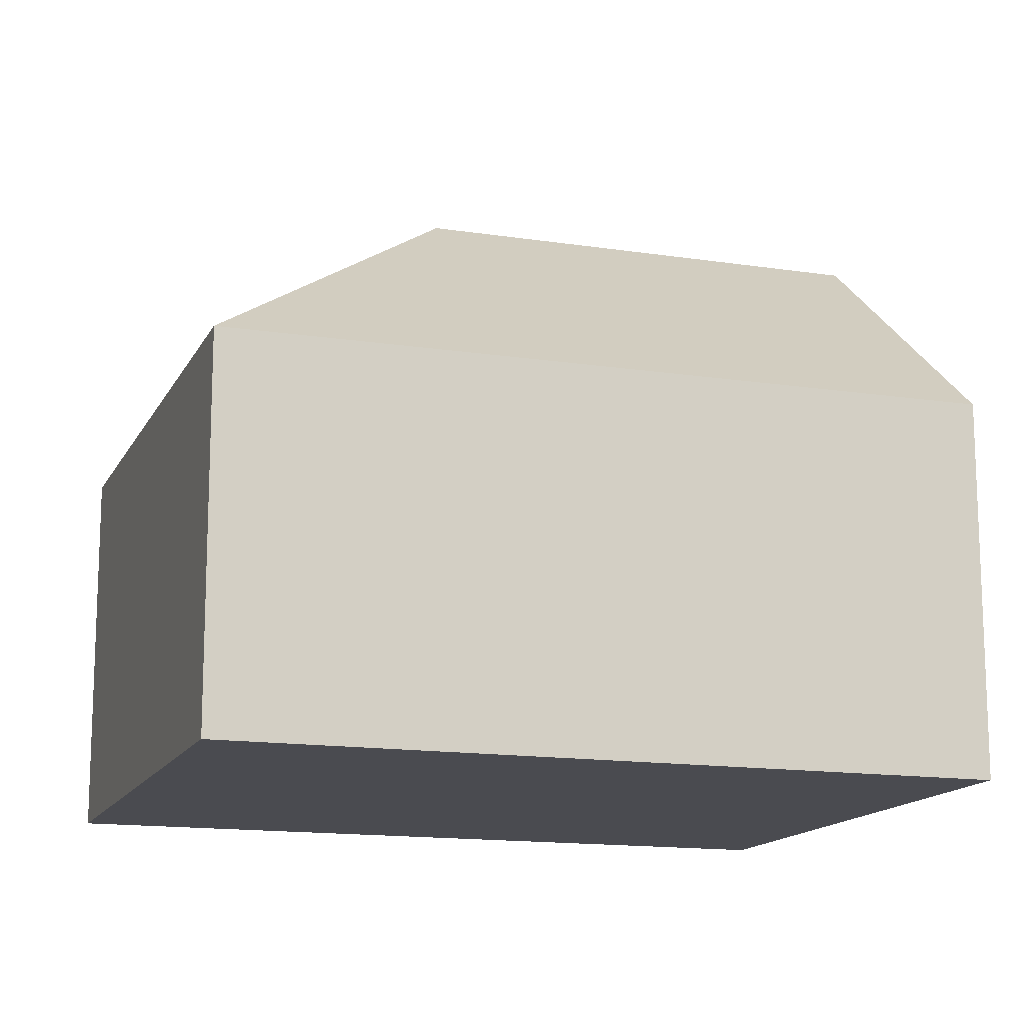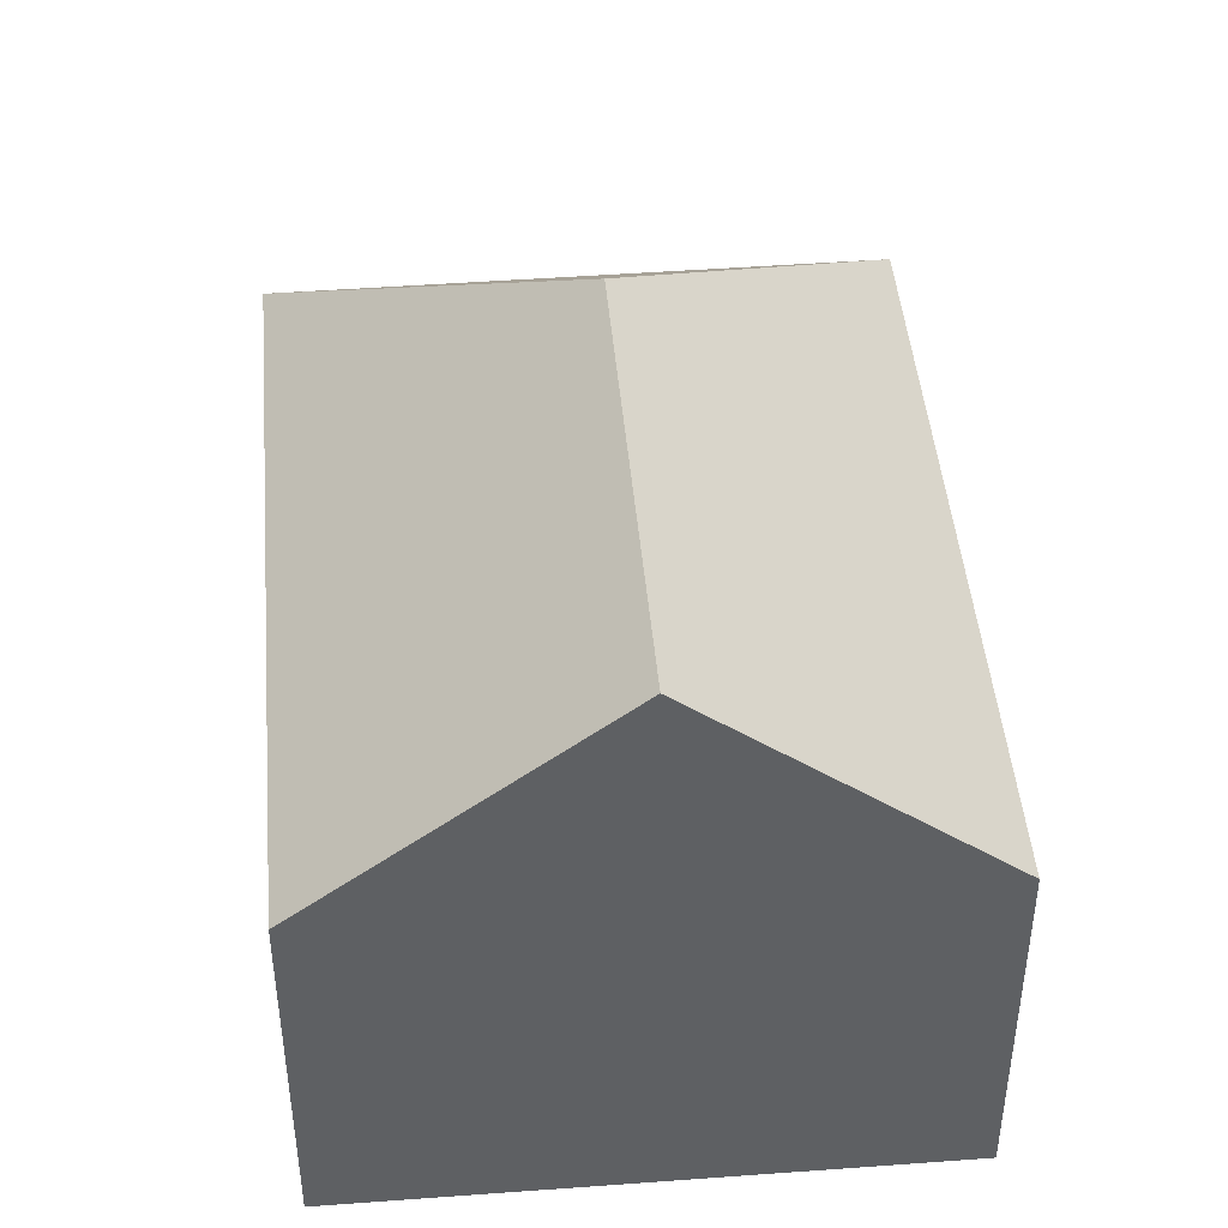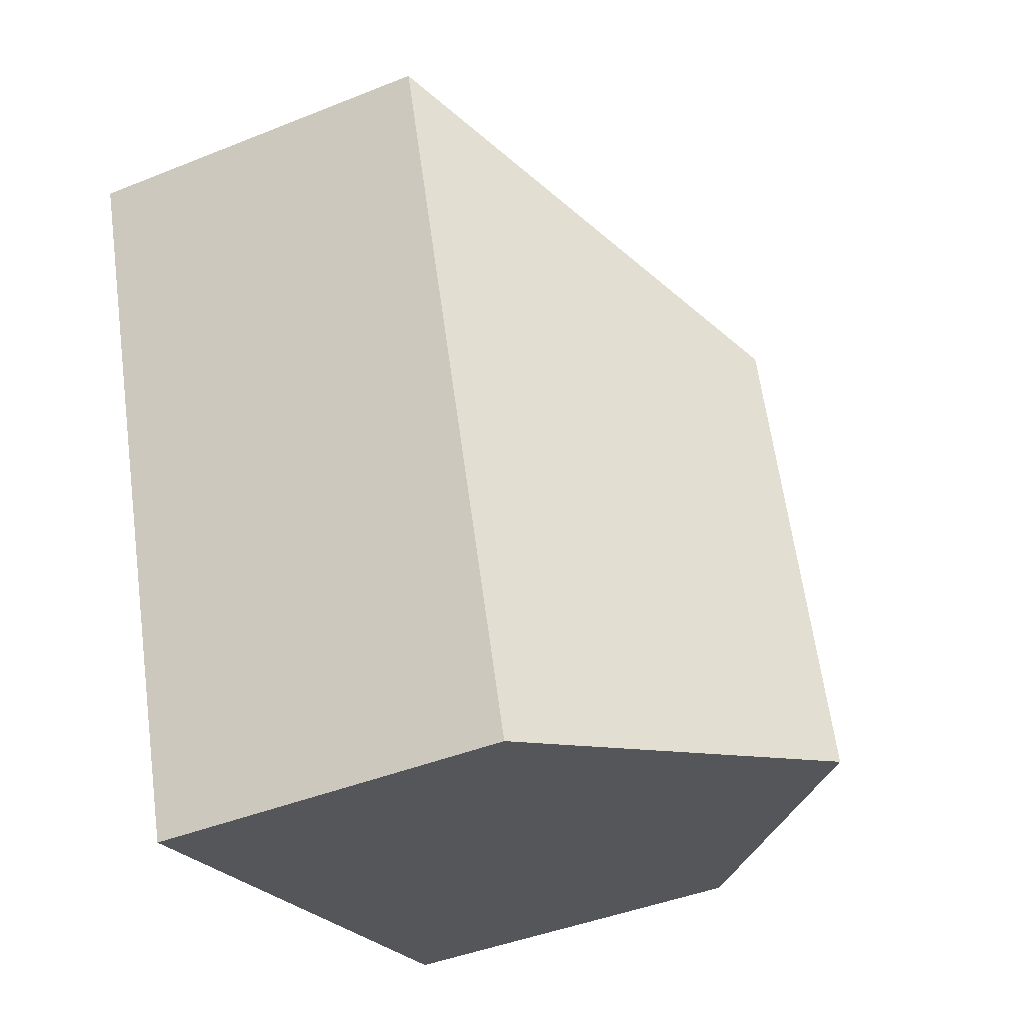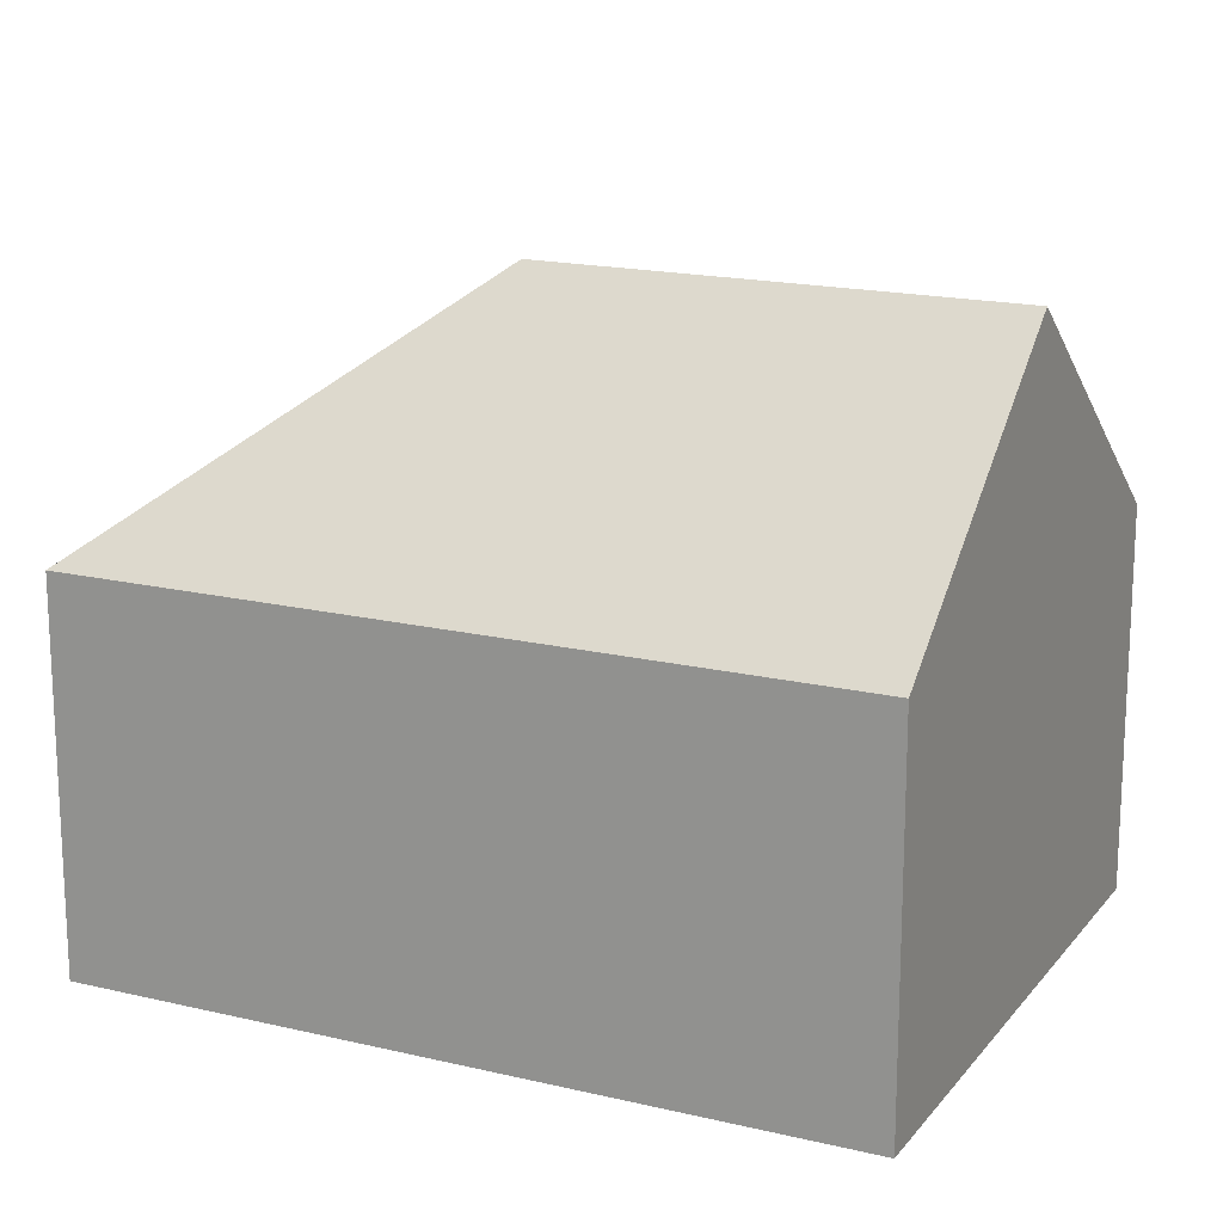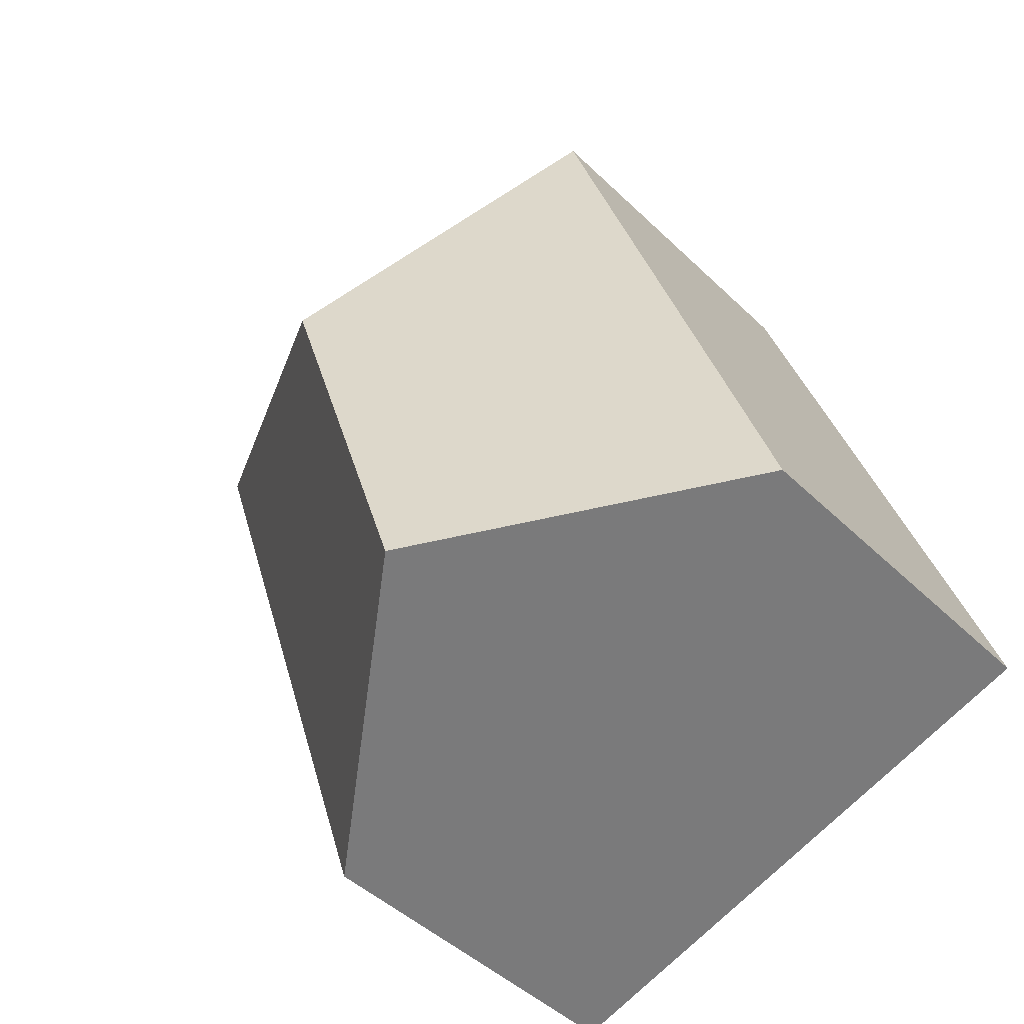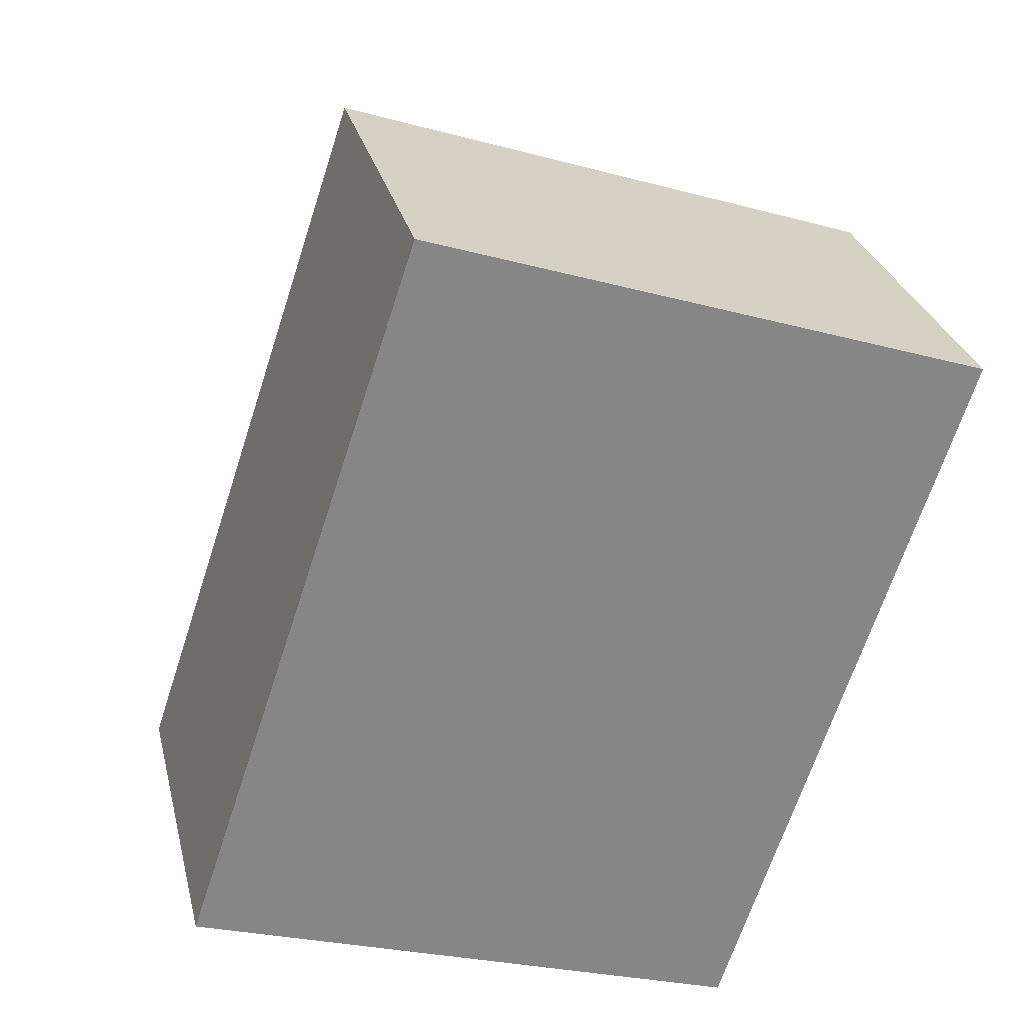
<metadata>
{"format":"obj","ext":"obj","renderer":"f3d","projection":"perspective","resolution":1024,"background":"white","views":[{"elev":-14.4,"azim":89.8,"up":"+Y"},{"elev":45.3,"azim":-166.6,"up":"+Y"},{"elev":-43.3,"azim":115.4,"up":"+Z"},{"elev":17.4,"azim":133.8,"up":"+Y"},{"elev":-45.5,"azim":-137.9,"up":"+Z"},{"elev":28.2,"azim":-13.2,"up":"+Z"}]}
</metadata>
<code>
v  10.96 7.264 -3.605
v  8.345 11.85 6.82
v  15.64 7.264 10.47
v  5.478 11.85 -1.802
v  5.269 7.264 13.92
v  4.692 7.264 14.11
v  0.587 7.756 -0.193
v  0 7.264 4.448e-16
v  10.96 2.207e-16 -3.605
v  5.478 1.103e-16 -1.802
v  0.587 1.182e-17 -0.193
v  0 0 0
v  4.692 -8.641e-16 14.11
v  15.64 -6.413e-16 10.47
v  5.269 -8.524e-16 13.92
g defaultobject
f 1 2 3
f 2 1 4
f 2 5 3
f 5 2 6
f 7 2 4
f 2 7 8
f 2 8 6
f 9 4 1
f 4 9 7
f 7 9 10
f 7 10 8
f 8 10 11
f 8 11 12
f 12 6 8
f 6 12 13
f 13 5 6
f 5 13 3
f 3 13 14
f 14 13 15
f 14 1 3
f 1 14 9
f 11 13 12
f 13 11 15
f 15 11 10
f 15 10 14
f 14 10 9

</code>
